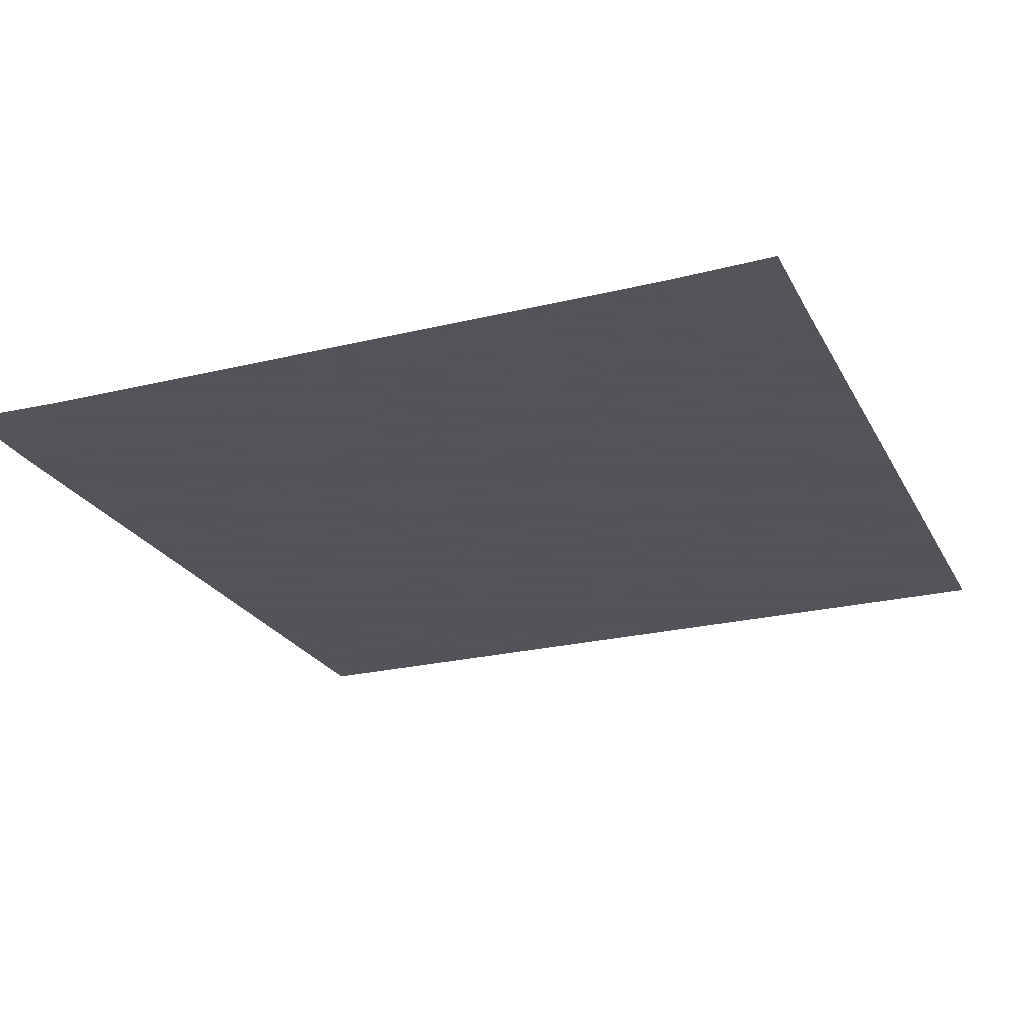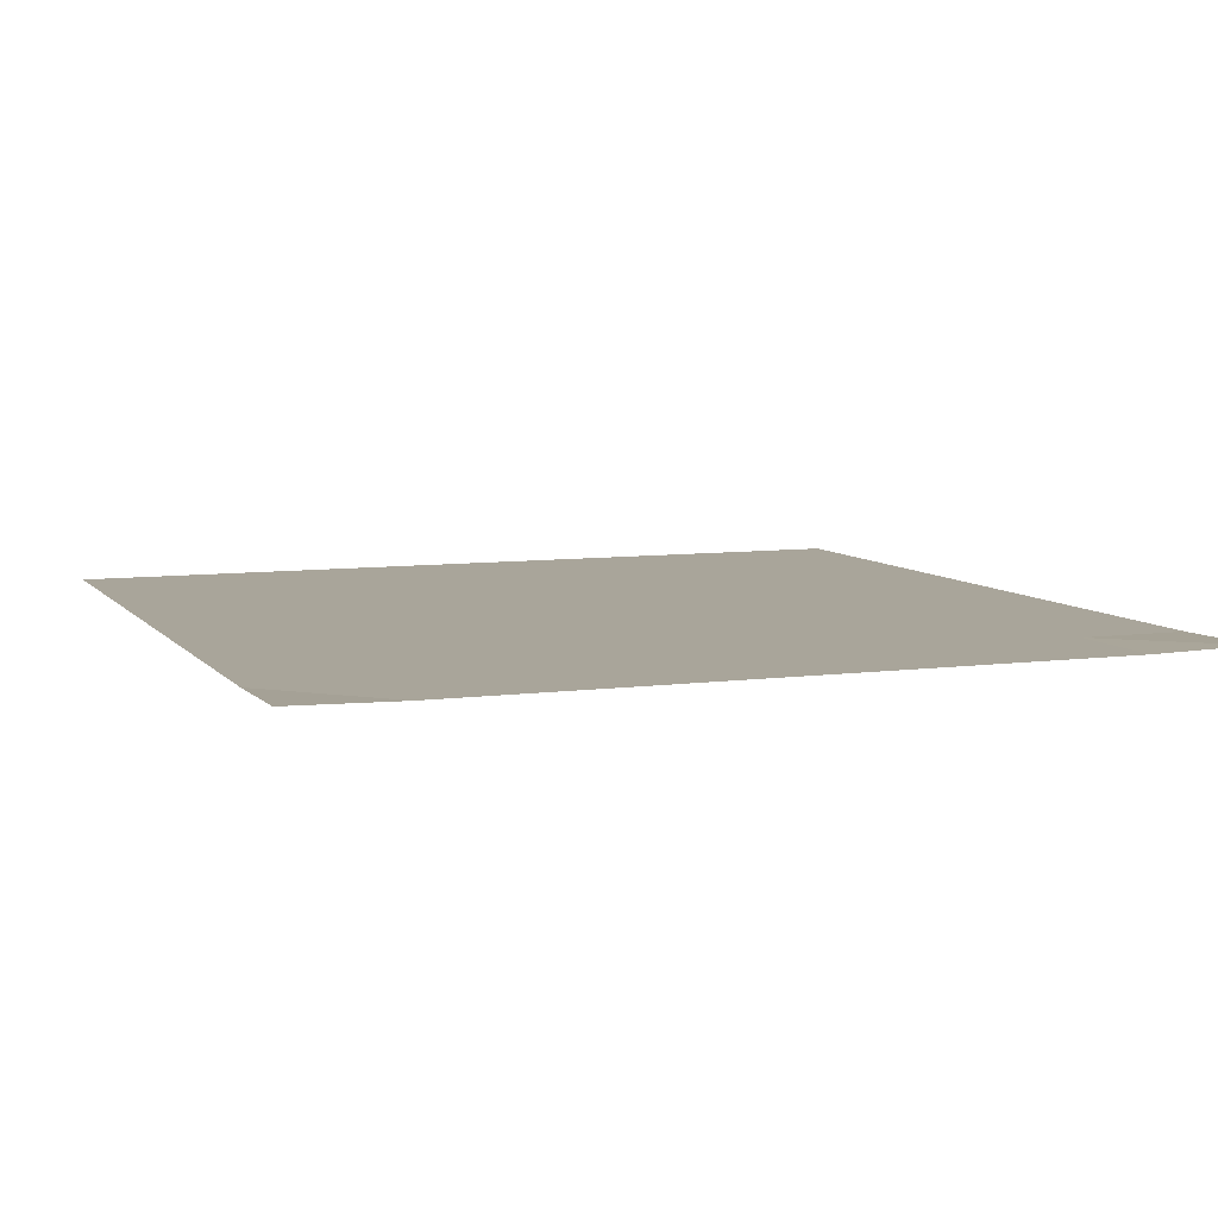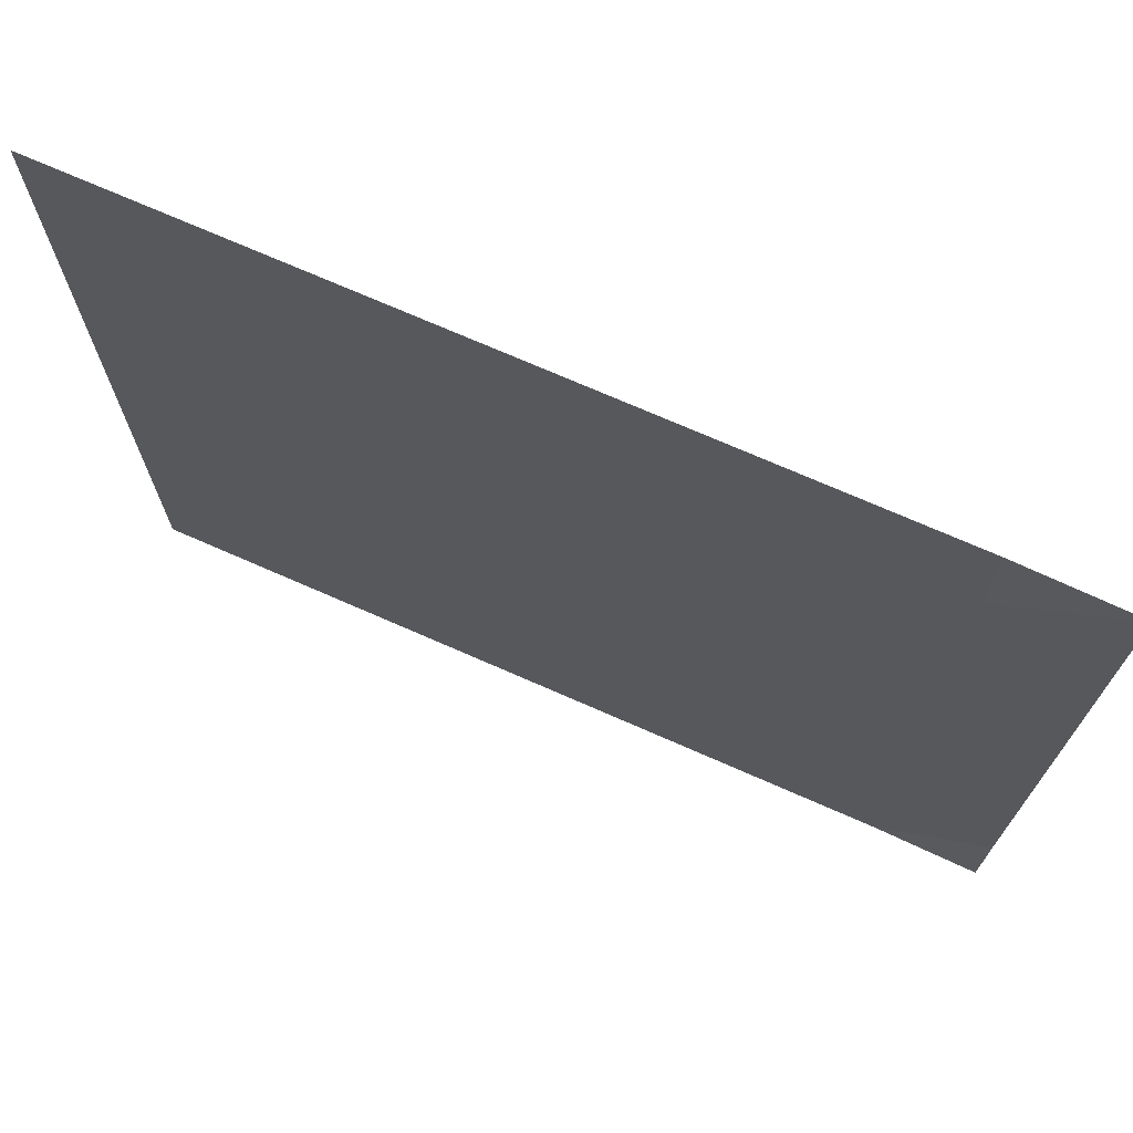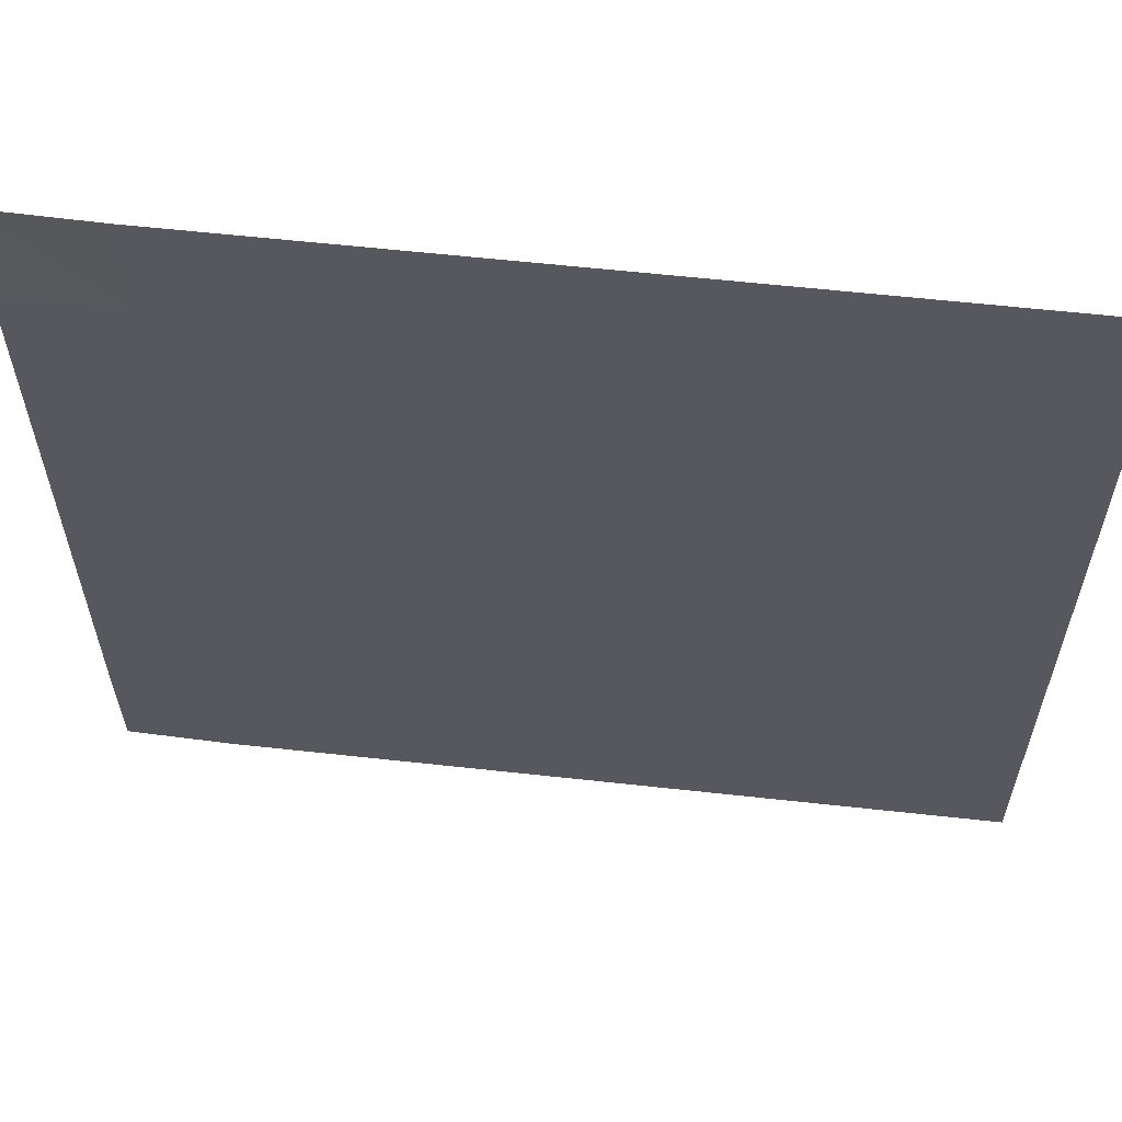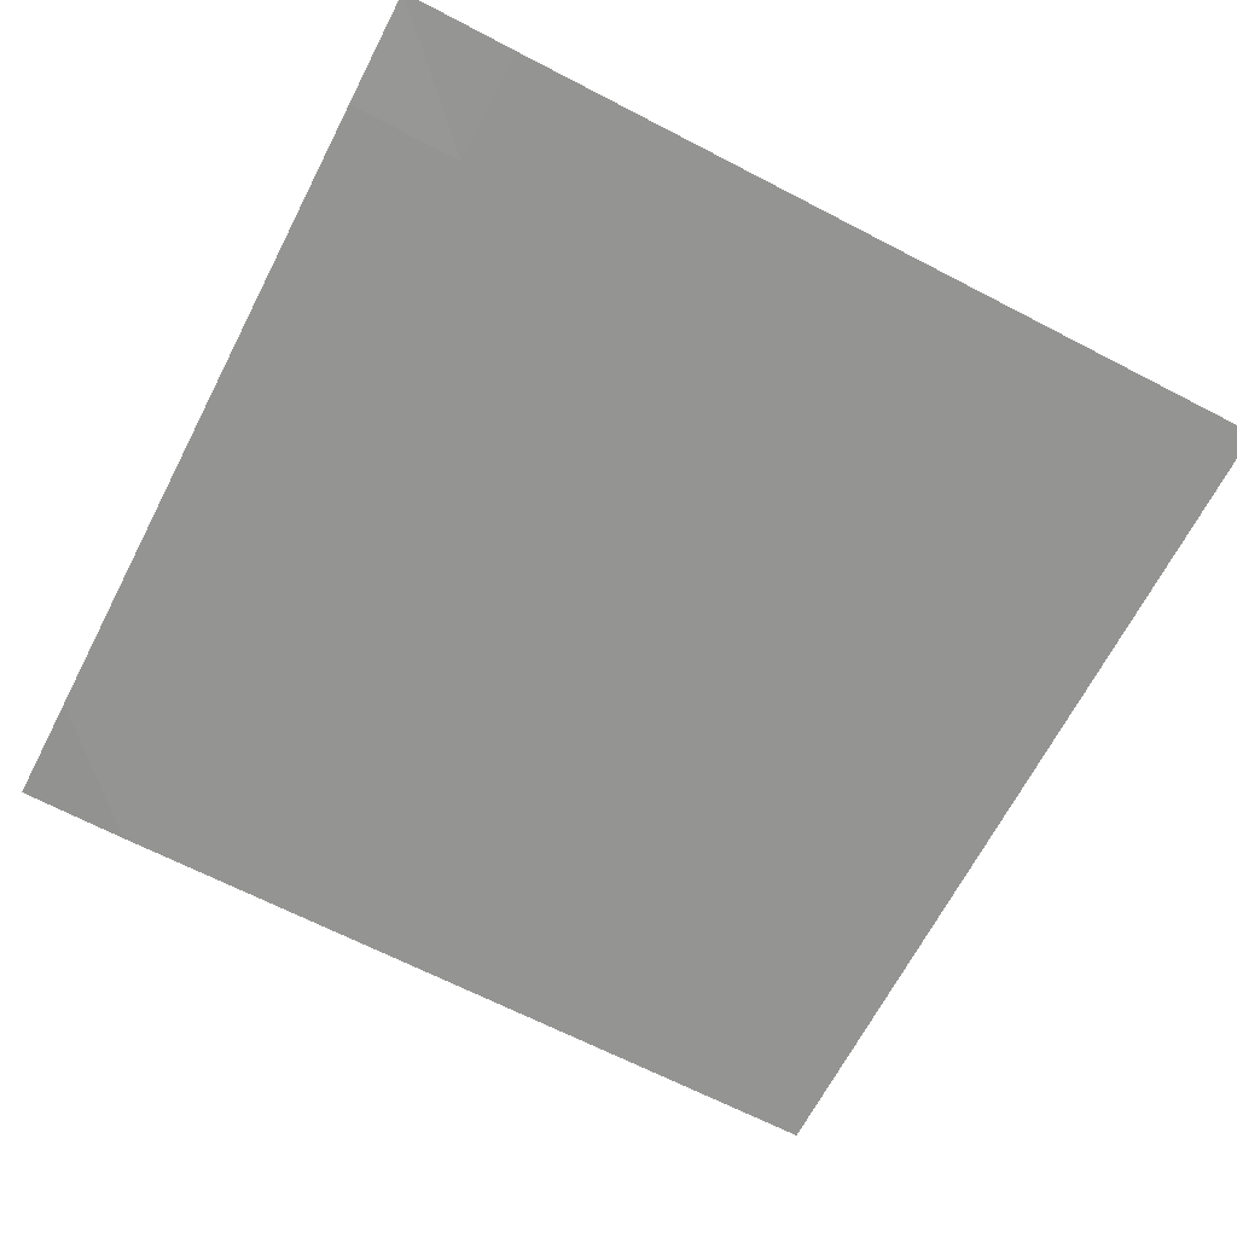
<metadata>
{"format":"obj","ext":"obj","renderer":"f3d","projection":"perspective","resolution":1024,"background":"white","views":[{"elev":-23.9,"azim":-67.9,"up":"+Y"},{"elev":7.5,"azim":-111.1,"up":"+Y"},{"elev":72.6,"azim":-156.3,"up":"+Z"},{"elev":60.7,"azim":6.4,"up":"+Z"},{"elev":-67.0,"azim":-27.4,"up":"+Y"}]}
</metadata>
<code>
v -1 0 -1
v -1 -0.005145 -0.75
v -1 -0.005145 -0.5
v -1 -0.005145 -0.25
v -1 -0.005145 1.73e-08
v -1 -0.005145 0.25
v -1 -0.005145 0.5
v -1 -0.005145 0.75
v -1 0 1
v -0.75 -0.005145 -1
v -0.75 -0.005145 -0.75
v -0.75 -0.005145 -0.5
v -0.75 -0.005145 -0.25
v -0.75 -0.005145 9.121e-09
v -0.75 -0.005145 0.25
v -0.75 -0.005145 0.5
v -0.75 -0.005145 0.75
v -0.75 -0.005145 1
v -0.5 -0.005145 -1
v -0.5 -0.005145 -0.75
v -0.5 -0.005145 -0.5
v -0.5 -0.005145 -0.25
v -0.5 -0.005145 4.238e-09
v -0.5 -0.005145 0.25
v -0.5 -0.005145 0.5
v -0.5 -0.005145 0.75
v -0.5 -0.005145 1
v -0.25 -0.005145 -1
v -0.25 -0.005145 -0.75
v -0.25 -0.005145 -0.5
v -0.25 -0.005145 -0.25
v -0.25 -0.005145 -9.224e-11
v -0.25 -0.005145 0.25
v -0.25 -0.005145 0.5
v -0.25 -0.005145 0.75
v -0.25 -0.005145 1
v -9.251e-09 -0.005145 -1
v 9.301e-11 -0.005145 -0.75
v -3.375e-12 -0.005145 -0.5
v 5.693e-11 -0.005145 -0.25
v 3.96e-10 -0.005145 -3.307e-10
v 3.004e-10 -0.005145 0.25
v -9.778e-10 -0.005145 0.5
v -2.534e-09 -0.005145 0.75
v -5.496e-09 -0.005145 1
v 0.25 -0.005145 -1
v 0.25 -0.005145 -0.75
v 0.25 -0.005145 -0.5
v 0.25 -0.005145 -0.25
v 0.25 -0.005145 -7.133e-11
v 0.25 -0.005145 0.25
v 0.25 -0.005145 0.5
v 0.25 -0.005145 0.75
v 0.25 -0.005145 1
v 0.5 -0.005145 -1
v 0.5 -0.005145 -0.75
v 0.5 -0.005145 -0.5
v 0.5 -0.005145 -0.25
v 0.5 -0.005145 -1.812e-11
v 0.5 -0.005145 0.25
v 0.5 -0.005145 0.5
v 0.5 -0.005145 0.75
v 0.5 -0.005145 1
v 0.75 -0.005145 -1
v 0.75 -0.005145 -0.75
v 0.75 -0.005145 -0.5
v 0.75 -0.005145 -0.25
v 0.75 -0.005145 -3.551e-12
v 0.75 -0.005145 0.25
v 0.75 -0.005145 0.5
v 0.75 -0.005145 0.75
v 0.75 -0.005145 1
v 1 -0.005145 -1
v 1 -0.005145 -0.75
v 1 -0.005145 -0.5
v 1 -0.005145 -0.25
v 1 -0.005145 -1.028e-12
v 1 -0.005145 0.25
v 1 -0.005145 0.5
v 1 -0.005145 0.75
v 1 -0.005145 1
f 1 10 2
f 2 10 11
f 2 11 3
f 3 11 12
f 3 12 4
f 4 12 13
f 4 13 5
f 5 13 14
f 5 14 6
f 6 14 15
f 6 15 7
f 7 15 16
f 7 16 8
f 8 16 17
f 8 17 9
f 9 17 18
f 10 19 11
f 11 19 20
f 11 20 12
f 12 20 21
f 12 21 13
f 13 21 22
f 13 22 14
f 14 22 23
f 14 23 15
f 15 23 24
f 15 24 16
f 16 24 25
f 16 25 17
f 17 25 26
f 17 26 18
f 18 26 27
f 19 28 20
f 20 28 29
f 20 29 21
f 21 29 30
f 21 30 22
f 22 30 31
f 22 31 23
f 23 31 32
f 23 32 24
f 24 32 33
f 24 33 25
f 25 33 34
f 25 34 26
f 26 34 35
f 26 35 27
f 27 35 36
f 28 37 29
f 29 37 38
f 29 38 30
f 30 38 39
f 30 39 31
f 31 39 40
f 31 40 32
f 32 40 41
f 32 41 33
f 33 41 42
f 33 42 34
f 34 42 43
f 34 43 35
f 35 43 44
f 35 44 36
f 36 44 45
f 37 46 38
f 38 46 47
f 38 47 39
f 39 47 48
f 39 48 40
f 40 48 49
f 40 49 41
f 41 49 50
f 41 50 42
f 42 50 51
f 42 51 43
f 43 51 52
f 43 52 44
f 44 52 53
f 44 53 45
f 45 53 54
f 46 55 47
f 47 55 56
f 47 56 48
f 48 56 57
f 48 57 49
f 49 57 58
f 49 58 50
f 50 58 59
f 50 59 51
f 51 59 60
f 51 60 52
f 52 60 61
f 52 61 53
f 53 61 62
f 53 62 54
f 54 62 63
f 55 64 56
f 56 64 65
f 56 65 57
f 57 65 66
f 57 66 58
f 58 66 67
f 58 67 59
f 59 67 68
f 59 68 60
f 60 68 69
f 60 69 61
f 61 69 70
f 61 70 62
f 62 70 71
f 62 71 63
f 63 71 72
f 64 73 65
f 65 73 74
f 65 74 66
f 66 74 75
f 66 75 67
f 67 75 76
f 67 76 68
f 68 76 77
f 68 77 69
f 69 77 78
f 69 78 70
f 70 78 79
f 70 79 71
f 71 79 80
f 71 80 72
f 72 80 81

</code>
